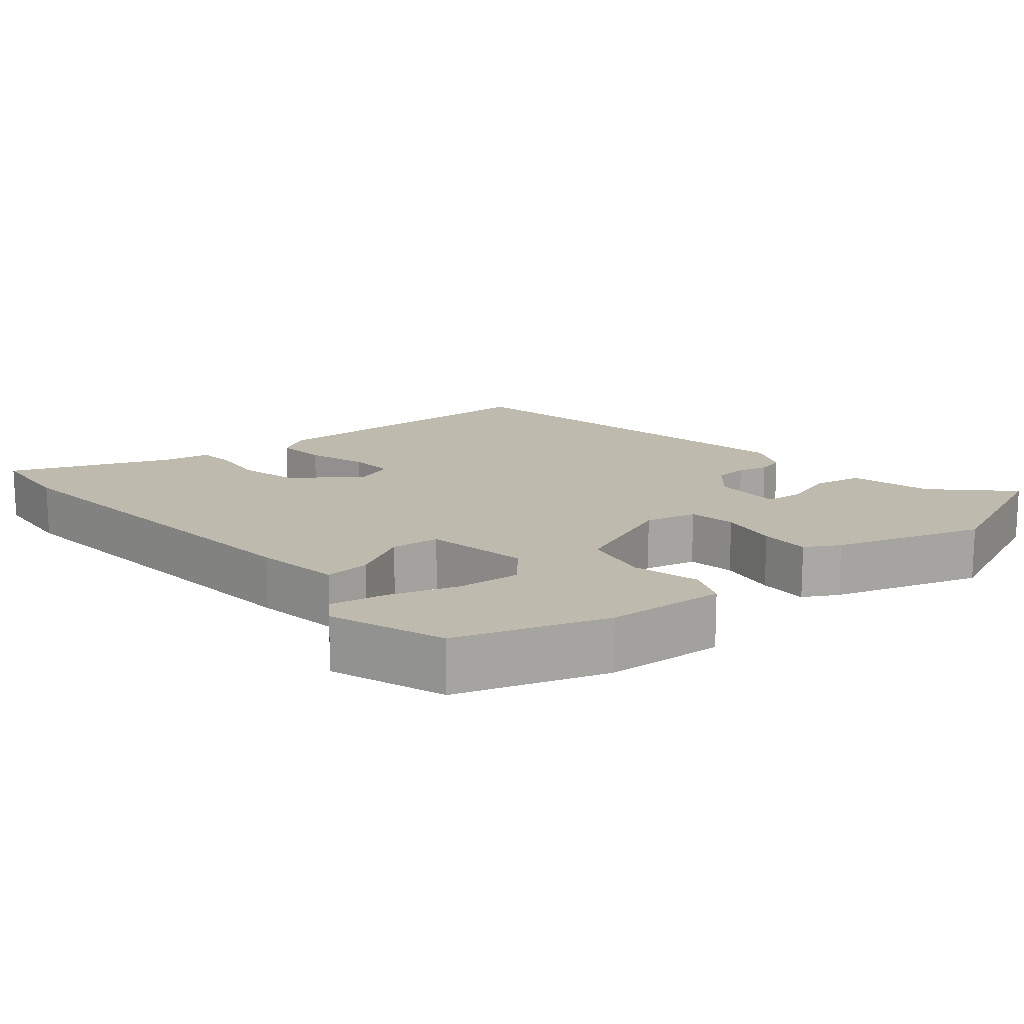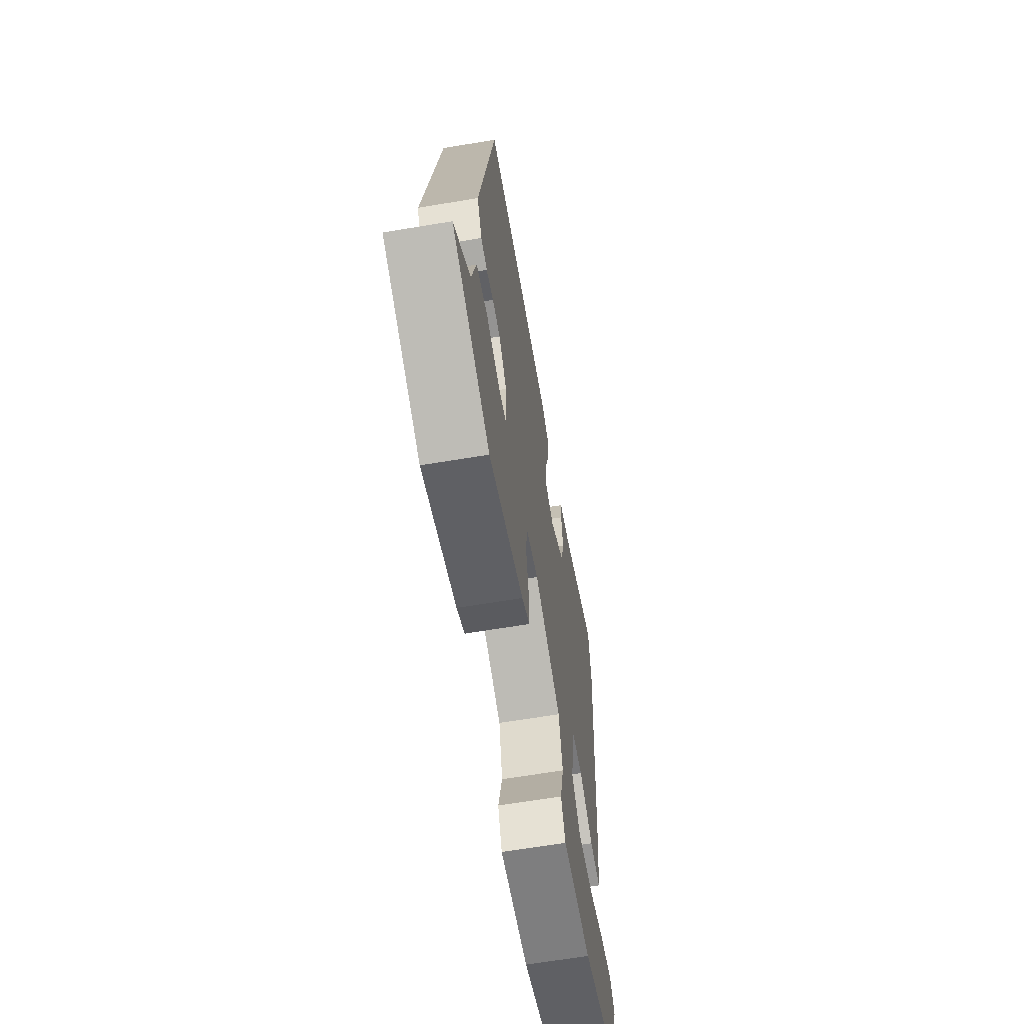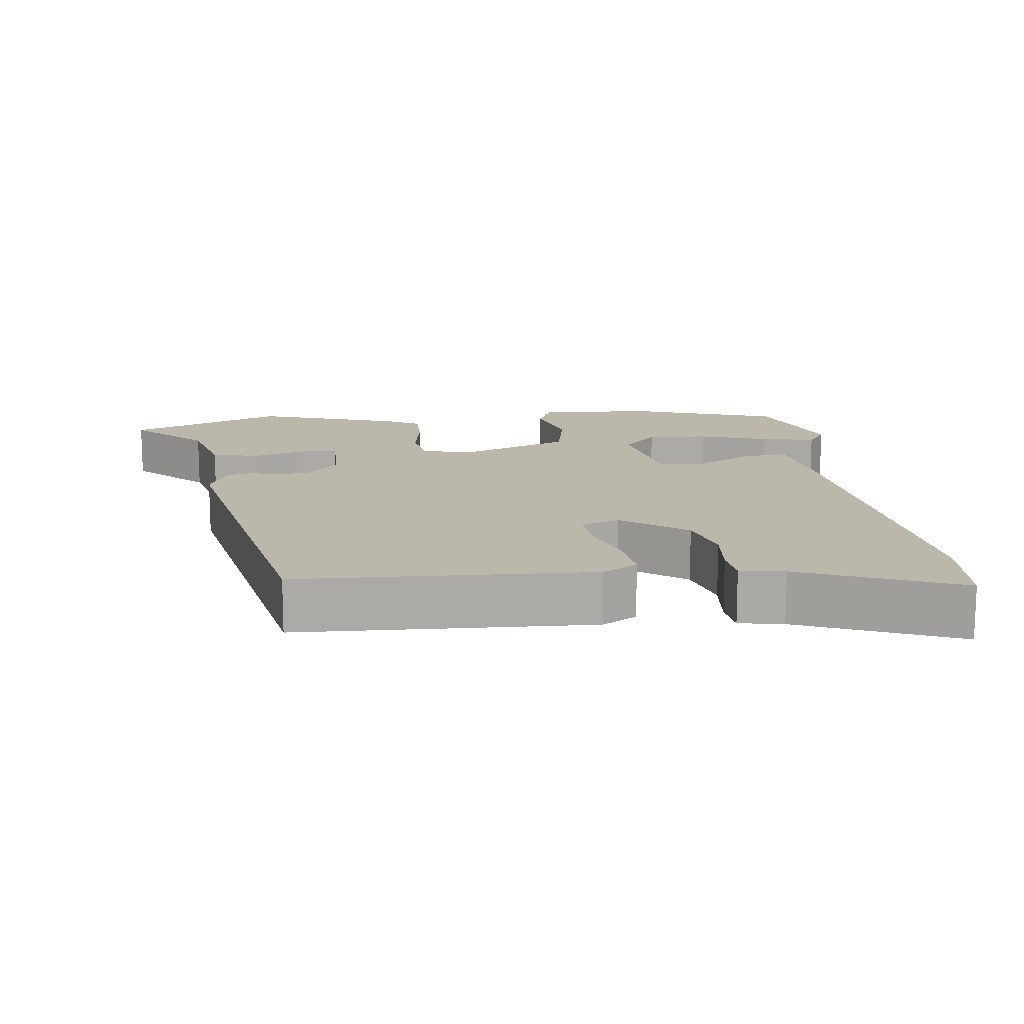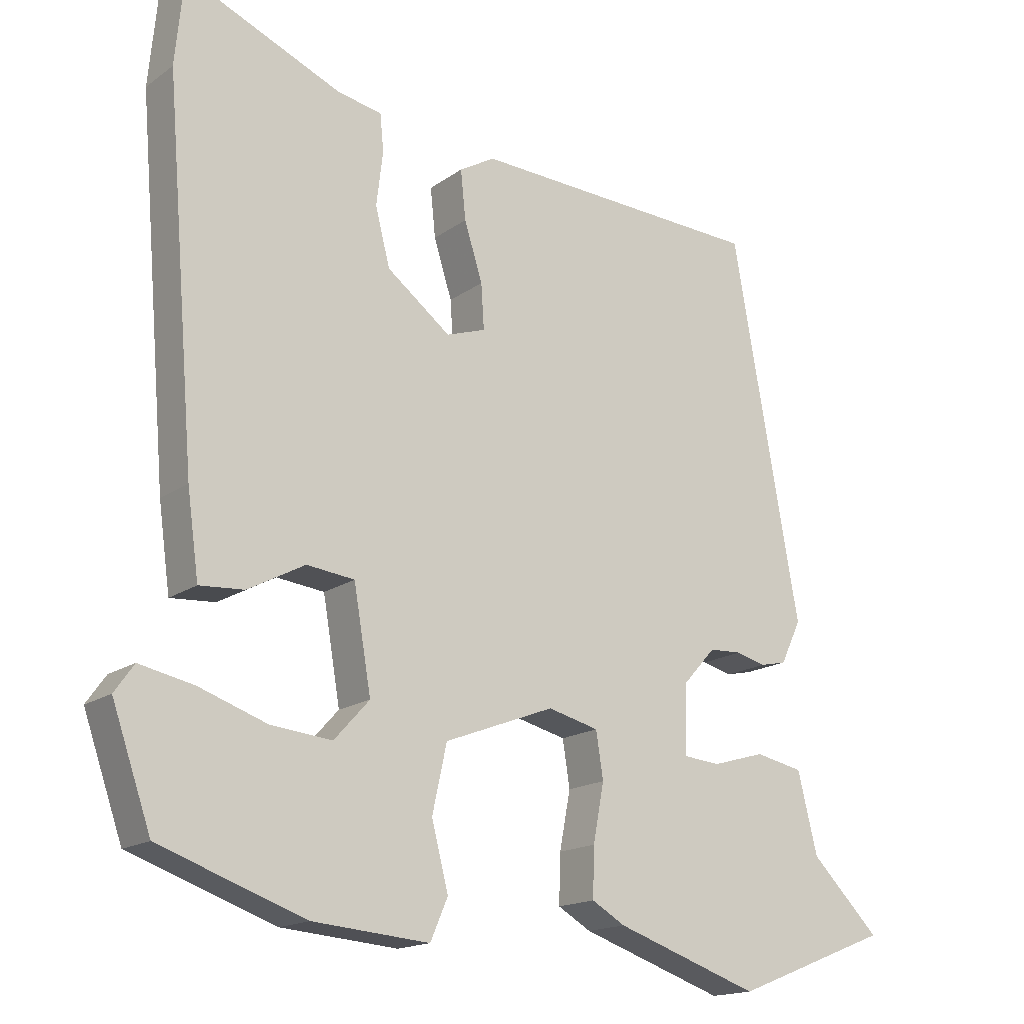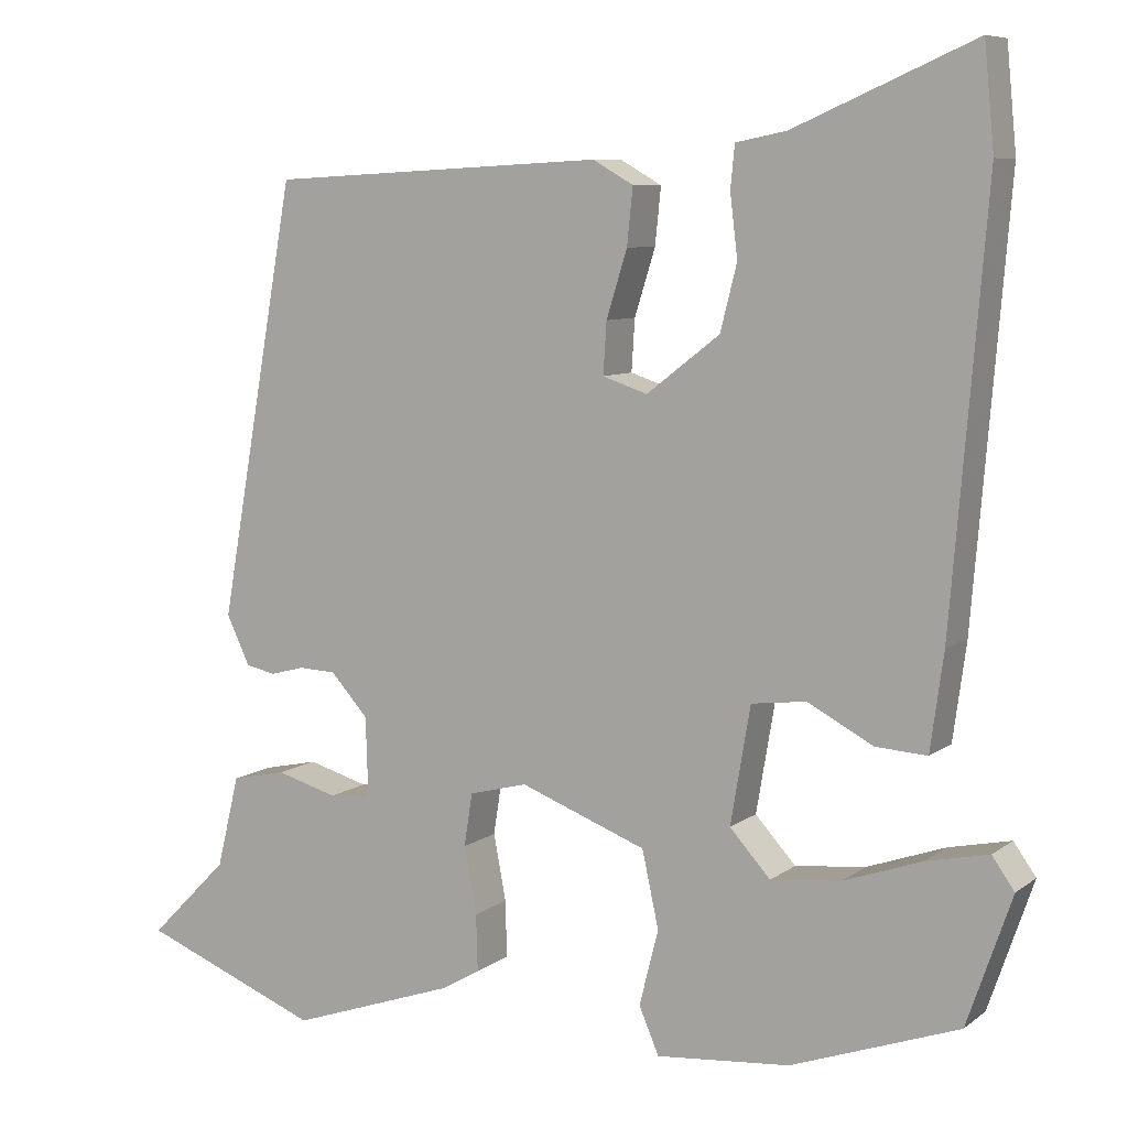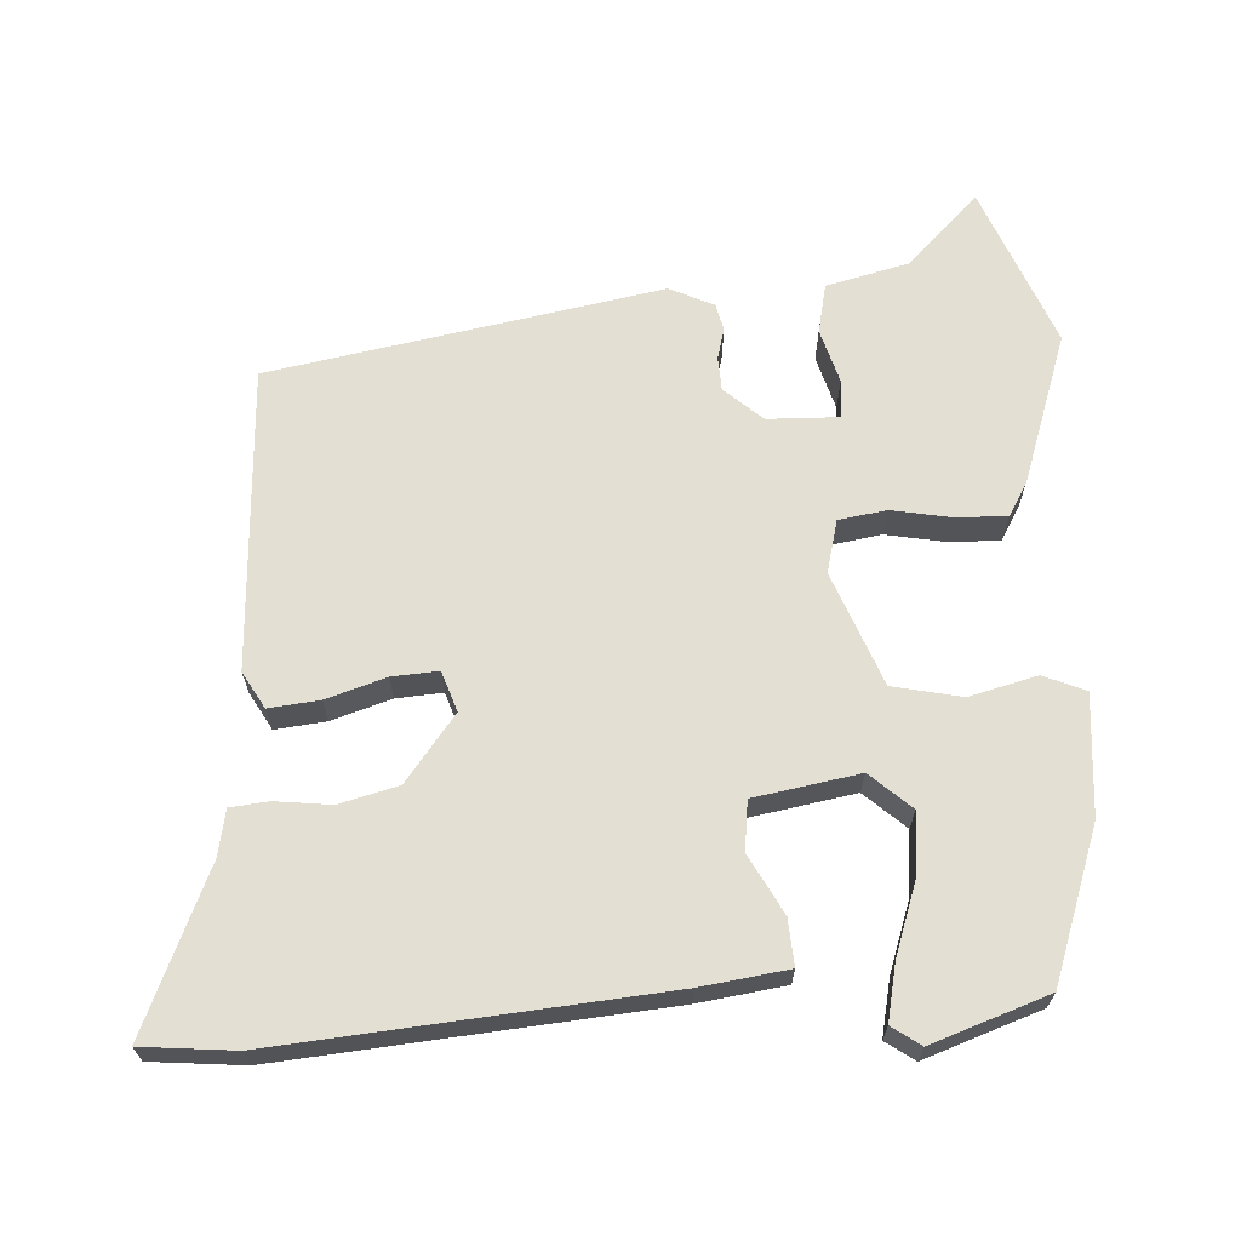
<metadata>
{"format":"obj","ext":"obj","renderer":"f3d","projection":"perspective","resolution":1024,"background":"white","views":[{"elev":15.4,"azim":139.2,"up":"+Y"},{"elev":-64.3,"azim":-80.4,"up":"+Z"},{"elev":14.3,"azim":-7.7,"up":"+Y"},{"elev":-16.4,"azim":144.9,"up":"+Z"},{"elev":7.8,"azim":28.1,"up":"+Z"},{"elev":66.5,"azim":86.6,"up":"+Y"}]}
</metadata>
<code>
v -0.364 0.07 0.459
v 0.041 0.07 0.48
v 0.09 0.07 0.452
v 0.083 0.07 0.384
v 0.058 0.07 0.304
v 0.054 0.07 0.242
v 0.108 0.07 0.224
v 0.196 0.07 0.292
v 0.216 0.07 0.371
v 0.207 0.07 0.446
v 0.212 0.07 0.497
v 0.273 0.07 0.509
v 0.49 0.07 0.603
v 0.502 0.07 0.479
v 0.46 0.07 -0.032
v 0.444 0.07 -0.149
v 0.382 0.07 -0.145
v 0.303 0.07 -0.103
v 0.237 0.07 -0.111
v 0.213 0.07 -0.252
v 0.262 0.07 -0.306
v 0.347 0.07 -0.297
v 0.441 0.07 -0.264
v 0.516 0.07 -0.248
v 0.543 0.07 -0.286
v 0.489 0.07 -0.442
v 0.287 0.07 -0.514
v 0.126 0.07 -0.528
v 0.102 0.07 -0.472
v 0.125 0.07 -0.381
v 0.105 0.07 -0.289
v -0.047 0.07 -0.231
v -0.117 0.07 -0.249
v -0.127 0.07 -0.313
v -0.112 0.07 -0.393
v -0.11 0.07 -0.461
v -0.156 0.07 -0.488
v -0.355 0.07 -0.557
v -0.571 0.07 -0.472
v -0.476 0.07 -0.376
v -0.449 0.07 -0.265
v -0.383 0.07 -0.251
v -0.31 0.07 -0.272
v -0.259 0.07 -0.267
v -0.262 0.07 -0.172
v -0.307 0.07 -0.122
v -0.352 0.07 -0.12
v -0.393 0.07 -0.131
v -0.429 0.07 -0.123
v -0.457 0.07 -0.064
v -0.364 0 0.459
v 0.041 0 0.48
v 0.09 0 0.452
v 0.083 0 0.384
v 0.058 0 0.304
v 0.054 0 0.242
v 0.108 0 0.224
v 0.196 0 0.292
v 0.216 0 0.371
v 0.207 0 0.446
v 0.212 0 0.497
v 0.273 0 0.509
v 0.49 0 0.603
v 0.502 0 0.479
v 0.46 0 -0.032
v 0.444 0 -0.149
v 0.382 0 -0.145
v 0.303 0 -0.103
v 0.237 0 -0.111
v 0.213 0 -0.252
v 0.262 0 -0.306
v 0.347 0 -0.297
v 0.441 0 -0.264
v 0.516 0 -0.248
v 0.543 0 -0.286
v 0.489 0 -0.442
v 0.287 0 -0.514
v 0.126 0 -0.528
v 0.102 0 -0.472
v 0.125 0 -0.381
v 0.105 0 -0.289
v -0.047 0 -0.231
v -0.117 0 -0.249
v -0.127 0 -0.313
v -0.112 0 -0.393
v -0.11 0 -0.461
v -0.156 0 -0.488
v -0.355 0 -0.557
v -0.571 0 -0.472
v -0.476 0 -0.376
v -0.449 0 -0.265
v -0.383 0 -0.251
v -0.31 0 -0.272
v -0.259 0 -0.267
v -0.262 0 -0.172
v -0.307 0 -0.122
v -0.352 0 -0.12
v -0.393 0 -0.131
v -0.429 0 -0.123
v -0.457 0 -0.064
f 3 4 5
f 2 3 5
f 1 2 5
f 50 1 5
f 49 50 5
f 48 49 5
f 47 48 5
f 46 47 5 6
f 45 46 6 7
f 44 45 7 8
f 40 41 42 43
f 40 43 44
f 39 40 44
f 38 39 44
f 37 38 44
f 36 37 44
f 35 36 44
f 34 35 44
f 33 34 44
f 32 33 44 8
f 28 29 30
f 27 28 30
f 26 27 30
f 25 26 30
f 24 25 30
f 23 24 30
f 22 23 30
f 21 22 30
f 20 21 30 31
f 31 32 8
f 20 31 8
f 19 20 8
f 16 17 18
f 15 16 18
f 14 15 18
f 13 14 18
f 12 13 18
f 11 12 18
f 10 11 18
f 9 10 18
f 8 9 18 19
f 55 54 53
f 55 53 52
f 55 52 51
f 55 51 100
f 55 100 99
f 55 99 98
f 55 98 97
f 56 55 97 96
f 57 56 96 95
f 58 57 95 94
f 93 92 91 90
f 94 93 90
f 94 90 89
f 94 89 88
f 94 88 87
f 94 87 86
f 94 86 85
f 94 85 84
f 94 84 83
f 58 94 83 82
f 80 79 78
f 80 78 77
f 80 77 76
f 80 76 75
f 80 75 74
f 80 74 73
f 80 73 72
f 80 72 71
f 81 80 71 70
f 58 82 81
f 58 81 70
f 58 70 69
f 68 67 66
f 68 66 65
f 68 65 64
f 68 64 63
f 68 63 62
f 68 62 61
f 68 61 60
f 68 60 59
f 69 68 59 58
f 1 51 52 2
f 2 52 53 3
f 3 53 54 4
f 4 54 55 5
f 5 55 56 6
f 6 56 57 7
f 7 57 58 8
f 8 58 59 9
f 9 59 60 10
f 10 60 61 11
f 11 61 62 12
f 12 62 63 13
f 13 63 64 14
f 14 64 65 15
f 15 65 66 16
f 16 66 67 17
f 17 67 68 18
f 18 68 69 19
f 19 69 70 20
f 20 70 71 21
f 21 71 72 22
f 22 72 73 23
f 23 73 74 24
f 24 74 75 25
f 25 75 76 26
f 26 76 77 27
f 27 77 78 28
f 28 78 79 29
f 29 79 80 30
f 30 80 81 31
f 31 81 82 32
f 32 82 83 33
f 33 83 84 34
f 34 84 85 35
f 35 85 86 36
f 36 86 87 37
f 37 87 88 38
f 38 88 89 39
f 39 89 90 40
f 40 90 91 41
f 41 91 92 42
f 42 92 93 43
f 43 93 94 44
f 44 94 95 45
f 45 95 96 46
f 46 96 97 47
f 47 97 98 48
f 48 98 99 49
f 49 99 100 50
f 50 100 51 1

</code>
